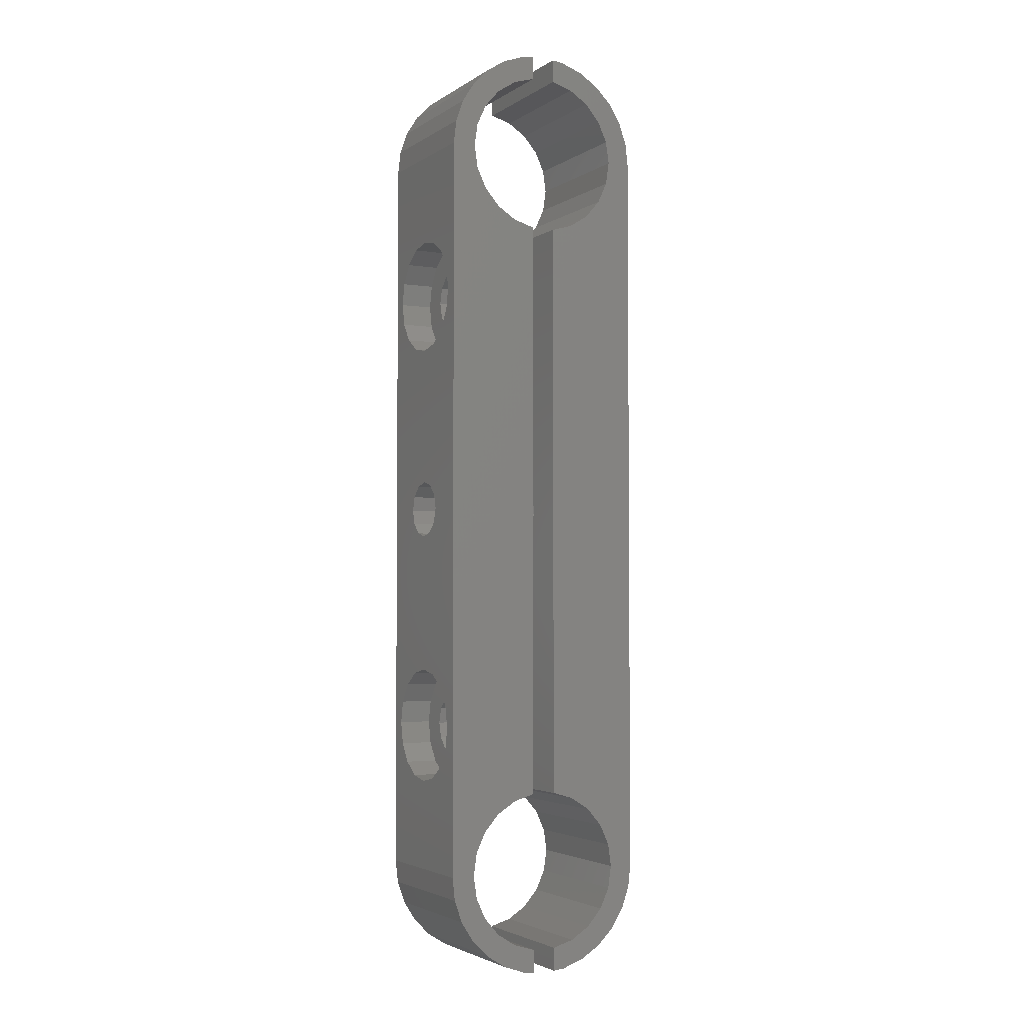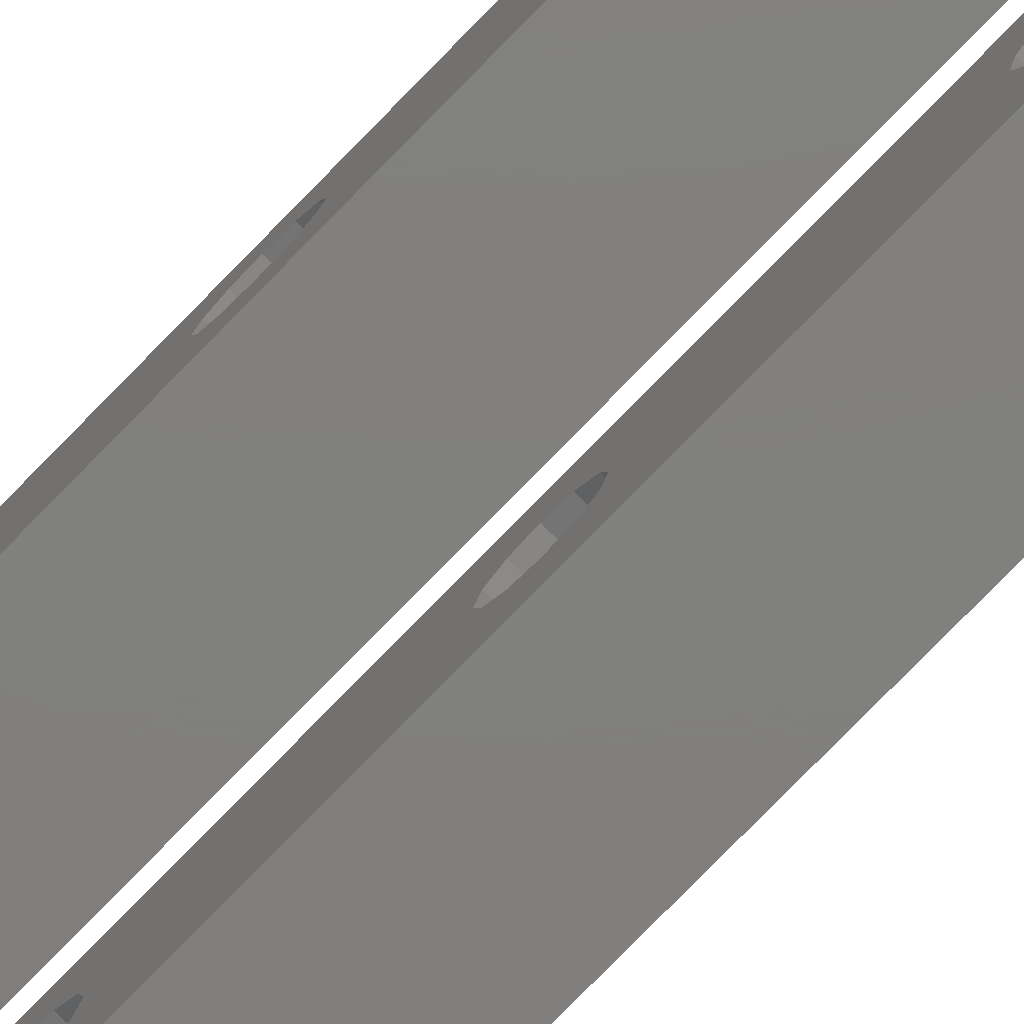
<metadata>
{"format":"stl","ext":"stl","renderer":"f3d","projection":"perspective","resolution":1024,"background":"white","views":[{"elev":-3.3,"azim":152.7,"up":"+Y"},{"elev":-79.9,"azim":-44.5,"up":"+Z"}]}
</metadata>
<code>
# stl→obj: 380 verts, 776 faces
v 68.75 17.13 49.5
v 71.5 19 49.88
v 71.5 17.13 49.5
v 68.75 19 49.88
v 68.75 15.55 48.45
v 71.5 15.55 48.45
v 68.75 19 40.12
v 71.5 17.13 40.5
v 71.5 19 40.12
v 68.75 17.13 40.5
v 71.5 14.12 45
v 68.75 14.5 46.87
v 71.5 14.5 46.87
v 68.75 14.12 45
v 68.75 20.87 40.5
v 71.5 20.87 40.5
v 71.5 23.88 45
v 71.5 23.77 45.51
v 68.75 23.88 45
v 68.75 23.5 43.13
v 71.5 23.77 44.49
v 71.5 23.5 43.13
v 68.75 21.62 45
v 68.75 23.5 46.87
v 68.75 21.27 46.31
v 68.75 22.45 48.45
v 68.75 21.27 43.69
v 68.75 20.31 47.27
v 68.75 20.87 49.5
v 68.75 19 47.62
v 68.75 17.69 47.27
v 68.75 16.73 46.31
v 68.75 22.45 41.55
v 68.75 20.31 42.73
v 68.75 19 42.38
v 68.75 17.69 42.73
v 68.75 15.55 41.55
v 68.75 16.73 43.69
v 68.75 14.5 43.13
v 68.75 16.38 45
v 71.5 14.5 43.13
v 71.5 15.55 41.55
v 71.5 22.45 48.45
v 71.5 23.5 46.87
v 71.5 22.45 41.55
v 71.5 20.87 49.5
v 54 19 46.88
v 61.75 19.94 46.62
v 61.75 19 46.88
v 54 19.94 46.62
v 54 19.94 43.38
v 61.75 19 43.12
v 61.75 19.94 43.38
v 54 19 43.12
v 54 20.88 45
v 61.75 20.62 45.94
v 54 20.62 45.94
v 61.75 20.88 45
v 54 20.62 44.06
v 61.75 20.62 44.06
v 61.75 17.12 45
v 54 17.38 45.94
v 61.75 17.38 45.94
v 54 17.12 45
v 54 18.06 46.62
v 61.75 18.06 46.62
v 61.75 17.38 44.06
v 54 17.38 44.06
v 61.75 18.06 43.38
v 54 18.06 43.38
v 63.75 19 47.62
v 63.75 20.31 47.27
v 63.75 20.31 42.73
v 63.75 19 42.38
v 63.75 21.62 45
v 63.75 21.27 46.31
v 63.75 21.27 43.69
v 63.75 17.69 47.27
v 63.75 16.38 45
v 63.75 16.73 43.69
v 63.75 17.69 42.73
v 63.75 16.73 46.31
v 68.75 -20.87 49.5
v 71.5 -19 49.88
v 71.5 -20.87 49.5
v 68.75 -19 49.88
v 68.75 -22.45 48.45
v 71.5 -22.45 48.45
v 68.75 -19 40.12
v 71.5 -20.87 40.5
v 71.5 -19 40.12
v 68.75 -20.87 40.5
v 71.5 -23.88 45
v 68.75 -23.5 46.87
v 71.5 -23.5 46.87
v 68.75 -23.88 45
v 68.75 -17.13 40.5
v 71.5 -17.13 40.5
v 71.5 -14.12 45
v 71.5 -14.23 45.51
v 68.75 -14.12 45
v 68.75 -14.5 43.13
v 71.5 -14.23 44.49
v 71.5 -14.5 43.13
v 68.75 -16.38 45
v 68.75 -14.5 46.87
v 68.75 -16.73 46.31
v 68.75 -15.55 48.45
v 68.75 -16.73 43.69
v 68.75 -17.69 47.27
v 68.75 -17.13 49.5
v 68.75 -19 47.62
v 68.75 -20.31 47.27
v 68.75 -21.27 46.31
v 68.75 -15.55 41.55
v 68.75 -17.69 42.73
v 68.75 -19 42.38
v 68.75 -20.31 42.73
v 68.75 -22.45 41.55
v 68.75 -21.27 43.69
v 68.75 -23.5 43.13
v 68.75 -21.62 45
v 71.5 -23.5 43.13
v 71.5 -22.45 41.55
v 71.5 -15.55 48.45
v 71.5 -14.5 46.87
v 71.5 -15.55 41.55
v 71.5 -17.13 49.5
v 54 -19 46.88
v 61.75 -18.06 46.62
v 61.75 -19 46.88
v 54 -18.06 46.62
v 54 -18.06 43.38
v 61.75 -19 43.12
v 61.75 -18.06 43.38
v 54 -19 43.12
v 54 -17.12 45
v 61.75 -17.38 45.94
v 54 -17.38 45.94
v 61.75 -17.12 45
v 54 -17.38 44.06
v 61.75 -17.38 44.06
v 61.75 -20.88 45
v 54 -20.62 45.94
v 61.75 -20.62 45.94
v 54 -20.88 45
v 54 -19.94 46.62
v 61.75 -19.94 46.62
v 61.75 -20.62 44.06
v 54 -20.62 44.06
v 61.75 -19.94 43.38
v 54 -19.94 43.38
v 63.75 -19 47.62
v 63.75 -17.69 47.27
v 63.75 -17.69 42.73
v 63.75 -19 42.38
v 63.75 -16.38 45
v 63.75 -16.73 46.31
v 63.75 -16.73 43.69
v 63.75 -20.31 47.27
v 63.75 -21.62 45
v 63.75 -21.27 43.69
v 63.75 -20.31 42.73
v 63.75 -21.27 46.31
v 71.5 31.5 51
v 71.28 33.45 39
v 71.28 33.45 51
v 71.5 31.5 39
v 54.22 33.45 39
v 54.87 35.3 51
v 54.87 35.3 39
v 54.22 33.45 51
v 71.5 -31.5 39
v 68.43 -27.85 39
v 69.23 29.6 39
v 69.5 31.5 39
v 68.43 27.85 39
v 67.17 -26.4 39
v 67.17 26.4 39
v 65.55 -25.36 39
v 65.55 25.36 39
v 63.75 -24.83 39
v 63.75 24.83 39
v 69.5 -31.5 39
v 71.28 -33.45 39
v 69.23 -29.6 39
v 69.23 -33.4 39
v 70.63 -35.3 39
v 68.43 -35.15 39
v 69.59 -36.96 39
v 69.23 33.4 39
v 67.17 -36.6 39
v 68.21 -38.34 39
v 65.55 -37.64 39
v 66.55 -39.38 39
v 64.7 -40.03 39
v 63.75 -38.17 39
v 63.75 -40.14 39
v 70.63 35.3 39
v 68.43 35.15 39
v 69.59 36.96 39
v 67.17 36.6 39
v 68.21 38.34 39
v 65.55 37.64 39
v 66.55 39.38 39
v 64.7 40.03 39
v 63.75 38.17 39
v 63.75 40.14 39
v 60.8 -40.03 39
v 61.75 -38.17 39
v 61.75 -40.14 39
v 59.95 -37.64 39
v 58.95 -39.38 39
v 57.29 -38.34 39
v 58.33 -36.6 39
v 55.91 -36.96 39
v 57.07 -35.15 39
v 54.22 -33.45 39
v 56.27 -33.4 39
v 54.87 -35.3 39
v 59.95 -25.36 39
v 61.75 24.83 39
v 61.75 -24.83 39
v 59.95 25.36 39
v 58.33 -26.4 39
v 58.33 26.4 39
v 57.07 -27.85 39
v 57.07 27.85 39
v 56.27 -29.6 39
v 56.27 29.6 39
v 56 -31.5 39
v 56 31.5 39
v 61.75 38.17 39
v 60.8 40.03 39
v 61.75 40.14 39
v 59.95 37.64 39
v 58.95 39.38 39
v 57.29 38.34 39
v 58.33 36.6 39
v 55.91 36.96 39
v 57.07 35.15 39
v 56.27 33.4 39
v 54 -31.5 39
v 54 31.5 39
v 70.63 -35.3 51
v 71.28 -33.45 51
v 71.5 -31.5 51
v 61.75 -40.14 51
v 60.8 -40.03 51
v 63.75 40.14 51
v 64.7 40.03 51
v 54 31.5 51
v 54 0 42.6
v 54 2.4 45
v 54 2.078 43.8
v 54 1.2 42.92
v 54 2.152 44.08
v 54 -2.152 44.08
v 54 -2.078 43.8
v 54 -2.4 45
v 54 -1.2 42.92
v 54 1.2 47.08
v 54 2.326 45.28
v 54 2.078 46.2
v 54 0 47.4
v 54 -2.326 45.28
v 54 -2.078 46.2
v 54 -1.2 47.08
v 54 -31.5 51
v 54.22 -33.45 51
v 71.5 2.354 45.17
v 71.5 2.078 46.2
v 71.5 1.2 47.08
v 71.5 2.4 45
v 71.5 0 47.4
v 71.5 -2.4 45
v 71.5 -2.354 45.17
v 71.5 -2.078 46.2
v 71.5 -1.2 47.08
v 71.5 2.124 43.97
v 71.5 2.078 43.8
v 71.5 1.2 42.92
v 71.5 0 42.6
v 71.5 -2.124 43.97
v 71.5 -2.078 43.8
v 71.5 -1.2 42.92
v 69.59 36.96 51
v 68.21 38.34 51
v 66.55 39.38 51
v 57.29 38.34 51
v 58.95 39.38 51
v 55.91 36.96 51
v 60.8 40.03 51
v 68.43 27.85 51
v 69.23 -29.6 51
v 69.5 -31.5 51
v 68.43 -27.85 51
v 67.17 26.4 51
v 67.17 -26.4 51
v 65.55 25.36 51
v 65.55 -25.36 51
v 63.75 24.83 51
v 63.75 -24.83 51
v 69.5 31.5 51
v 69.23 29.6 51
v 69.23 33.4 51
v 70.63 35.3 51
v 68.43 35.15 51
v 69.23 -33.4 51
v 67.17 36.6 51
v 65.55 37.64 51
v 63.75 38.17 51
v 68.43 -35.15 51
v 69.59 -36.96 51
v 67.17 -36.6 51
v 68.21 -38.34 51
v 65.55 -37.64 51
v 66.55 -39.38 51
v 64.7 -40.03 51
v 63.75 -38.17 51
v 63.75 -40.14 51
v 61.75 38.17 51
v 61.75 40.14 51
v 59.95 37.64 51
v 58.33 36.6 51
v 57.07 35.15 51
v 56.27 33.4 51
v 59.95 25.36 51
v 61.75 -24.83 51
v 61.75 24.83 51
v 59.95 -25.36 51
v 58.33 26.4 51
v 58.33 -26.4 51
v 57.07 27.85 51
v 57.07 -27.85 51
v 56.27 29.6 51
v 56.27 -29.6 51
v 56 31.5 51
v 56 -31.5 51
v 61.75 -38.17 51
v 59.95 -37.64 51
v 58.95 -39.38 51
v 57.29 -38.34 51
v 58.33 -36.6 51
v 55.91 -36.96 51
v 57.07 -35.15 51
v 54.87 -35.3 51
v 56.27 -33.4 51
v 61.75 2.339 45.23
v 61.75 2.078 46.2
v 61.75 1.2 47.08
v 61.75 2.4 45
v 61.75 0 47.4
v 61.75 -2.339 45.23
v 61.75 -2.078 46.2
v 61.75 -1.2 47.08
v 61.75 -2.4 45
v 61.75 2.14 44.03
v 61.75 2.078 43.8
v 61.75 1.2 42.92
v 61.75 0 42.6
v 61.75 -2.14 44.03
v 61.75 -2.078 43.8
v 61.75 -1.2 42.92
v 63.75 2.137 44.02
v 63.75 1.2 42.92
v 63.75 2.4 45
v 63.75 2.078 43.8
v 63.75 0 42.6
v 63.75 -2.137 44.02
v 63.75 -2.4 45
v 63.75 -2.078 43.8
v 63.75 -1.2 42.92
v 63.75 2.342 45.22
v 63.75 2.078 46.2
v 63.75 1.2 47.08
v 63.75 0 47.4
v 63.75 -2.342 45.22
v 63.75 -2.078 46.2
v 63.75 -1.2 47.08
f 1 2 3
f 2 1 4
f 5 3 6
f 3 5 1
f 7 8 9
f 8 7 10
f 11 12 13
f 12 11 14
f 15 9 16
f 9 15 7
f 17 18 19
f 20 21 19
f 21 20 22
f 23 19 24
f 25 24 26
f 19 23 20
f 27 20 23
f 24 25 23
f 28 26 29
f 26 28 25
f 30 29 4
f 29 30 28
f 1 30 4
f 30 1 31
f 5 31 1
f 31 5 32
f 12 32 5
f 20 27 33
f 34 33 27
f 33 34 15
f 35 15 34
f 35 7 15
f 10 35 36
f 35 10 7
f 37 36 38
f 39 38 40
f 32 12 40
f 36 37 10
f 14 40 12
f 38 39 37
f 40 14 39
f 41 37 39
f 37 41 42
f 41 14 11
f 14 41 39
f 24 43 26
f 43 24 44
f 21 17 19
f 13 5 6
f 5 13 12
f 10 42 8
f 42 10 37
f 24 18 44
f 18 24 19
f 33 22 20
f 22 33 45
f 29 43 46
f 43 29 26
f 4 46 2
f 46 4 29
f 33 16 45
f 16 33 15
f 47 48 49
f 48 47 50
f 51 52 53
f 52 51 54
f 55 56 57
f 56 55 58
f 57 48 50
f 48 57 56
f 59 58 55
f 58 59 60
f 51 60 59
f 60 51 53
f 61 62 63
f 62 61 64
f 65 49 66
f 49 65 47
f 67 64 61
f 64 67 68
f 54 69 52
f 69 54 70
f 63 65 66
f 65 63 62
f 69 68 67
f 68 69 70
f 71 28 30
f 28 71 72
f 73 35 34
f 35 73 74
f 75 25 76
f 25 75 23
f 76 28 72
f 28 76 25
f 77 23 75
f 23 77 27
f 73 27 77
f 27 73 34
f 78 30 31
f 30 78 71
f 38 79 40
f 79 38 80
f 74 36 35
f 36 74 81
f 32 78 31
f 78 32 82
f 40 82 32
f 82 40 79
f 36 80 38
f 80 36 81
f 83 84 85
f 84 83 86
f 87 85 88
f 85 87 83
f 89 90 91
f 90 89 92
f 93 94 95
f 94 93 96
f 97 91 98
f 91 97 89
f 99 100 101
f 102 103 101
f 103 102 104
f 105 101 106
f 107 106 108
f 101 105 102
f 109 102 105
f 106 107 105
f 110 108 111
f 108 110 107
f 112 111 86
f 111 112 110
f 83 112 86
f 112 83 113
f 87 113 83
f 113 87 114
f 94 114 87
f 102 109 115
f 116 115 109
f 115 116 97
f 117 97 116
f 117 89 97
f 92 117 118
f 117 92 89
f 119 118 120
f 121 120 122
f 114 94 122
f 118 119 92
f 96 122 94
f 120 121 119
f 122 96 121
f 123 119 121
f 119 123 124
f 123 96 93
f 96 123 121
f 106 125 108
f 125 106 126
f 103 99 101
f 95 87 88
f 87 95 94
f 92 124 90
f 124 92 119
f 106 100 126
f 100 106 101
f 115 104 102
f 104 115 127
f 111 125 128
f 125 111 108
f 86 128 84
f 128 86 111
f 115 98 127
f 98 115 97
f 129 130 131
f 130 129 132
f 133 134 135
f 134 133 136
f 137 138 139
f 138 137 140
f 139 130 132
f 130 139 138
f 141 140 137
f 140 141 142
f 133 142 141
f 142 133 135
f 143 144 145
f 144 143 146
f 147 131 148
f 131 147 129
f 149 146 143
f 146 149 150
f 136 151 134
f 151 136 152
f 145 147 148
f 147 145 144
f 151 150 149
f 150 151 152
f 153 110 112
f 110 153 154
f 155 117 116
f 117 155 156
f 157 107 158
f 107 157 105
f 158 110 154
f 110 158 107
f 159 105 157
f 105 159 109
f 155 109 159
f 109 155 116
f 160 112 113
f 112 160 153
f 120 161 122
f 161 120 162
f 156 118 117
f 118 156 163
f 114 160 113
f 160 114 164
f 122 164 114
f 164 122 161
f 118 162 120
f 162 118 163
f 165 166 167
f 166 165 168
f 169 170 171
f 170 169 172
f 173 174 168
f 168 175 176
f 177 168 174
f 168 177 175
f 178 177 174
f 178 179 177
f 180 179 178
f 180 181 179
f 182 181 180
f 181 182 183
f 184 173 185
f 186 173 184
f 187 185 188
f 174 173 186
f 189 188 190
f 168 176 166
f 191 166 176
f 185 187 184
f 188 189 187
f 192 190 193
f 190 192 189
f 194 193 195
f 193 194 192
f 196 194 195
f 197 196 198
f 196 197 194
f 166 191 199
f 200 199 191
f 199 200 201
f 202 201 200
f 201 202 203
f 204 203 202
f 203 204 205
f 204 206 205
f 207 206 204
f 206 207 208
f 209 210 211
f 209 212 210
f 213 212 209
f 214 212 213
f 212 214 215
f 216 215 214
f 215 216 217
f 218 219 220
f 217 220 219
f 220 217 216
f 221 222 223
f 221 224 222
f 225 224 221
f 225 226 224
f 227 226 225
f 227 228 226
f 229 228 227
f 229 230 228
f 231 230 229
f 230 231 232
f 233 234 235
f 236 234 233
f 236 237 234
f 238 236 239
f 236 238 237
f 240 239 241
f 171 241 242
f 239 240 238
f 169 242 232
f 231 243 232
f 219 218 231
f 244 232 243
f 231 218 243
f 169 232 244
f 241 171 240
f 242 169 171
f 245 185 246
f 185 245 188
f 246 173 247
f 173 246 185
f 209 248 249
f 248 209 211
f 206 250 251
f 250 206 208
f 244 55 252
f 244 59 55
f 244 51 59
f 244 54 51
f 253 54 244
f 68 254 64
f 255 68 70
f 256 54 253
f 68 257 254
f 68 255 257
f 70 256 255
f 54 256 70
f 141 258 259
f 258 141 260
f 133 259 261
f 136 261 253
f 260 141 137
f 243 253 244
f 259 133 141
f 261 136 133
f 150 243 146
f 152 243 150
f 136 243 152
f 253 243 136
f 57 252 55
f 50 252 57
f 47 252 50
f 262 47 65
f 263 64 254
f 64 263 62
f 264 62 263
f 62 264 65
f 262 65 264
f 47 262 265
f 47 265 252
f 137 266 260
f 139 266 137
f 266 139 267
f 132 267 139
f 267 132 268
f 129 268 132
f 268 129 265
f 269 265 129
f 269 146 243
f 146 269 144
f 265 269 252
f 147 269 129
f 144 269 147
f 218 269 243
f 269 218 270
f 244 172 169
f 172 244 252
f 165 17 168
f 165 18 17
f 165 44 18
f 165 43 44
f 165 46 43
f 165 2 46
f 271 11 13
f 272 13 6
f 273 6 3
f 11 271 274
f 13 272 271
f 6 273 272
f 128 3 2
f 3 275 273
f 100 276 277
f 100 277 278
f 125 278 279
f 128 279 275
f 276 100 99
f 278 126 100
f 3 128 275
f 84 2 165
f 278 125 126
f 279 128 125
f 2 84 128
f 95 247 93
f 88 247 95
f 85 247 88
f 84 247 85
f 247 84 165
f 21 168 17
f 22 168 21
f 45 168 22
f 16 168 45
f 9 168 16
f 274 41 11
f 280 41 274
f 281 41 280
f 41 281 42
f 282 42 281
f 42 282 8
f 283 8 282
f 98 8 283
f 103 284 276
f 103 276 99
f 104 284 103
f 284 104 285
f 127 285 104
f 285 127 286
f 98 286 127
f 286 98 283
f 8 98 9
f 91 9 98
f 9 91 168
f 173 93 247
f 93 173 123
f 91 173 168
f 90 173 91
f 124 173 90
f 123 173 124
f 287 203 288
f 203 287 201
f 203 289 288
f 289 203 205
f 237 290 291
f 290 237 238
f 240 290 238
f 290 240 292
f 234 291 293
f 291 234 237
f 165 294 247
f 247 295 296
f 297 247 294
f 247 297 295
f 298 297 294
f 298 299 297
f 300 299 298
f 300 301 299
f 302 301 300
f 301 302 303
f 304 165 167
f 305 165 304
f 306 167 307
f 294 165 305
f 308 307 287
f 247 296 246
f 309 246 296
f 167 306 304
f 307 308 306
f 310 287 288
f 287 310 308
f 311 288 289
f 288 311 310
f 251 311 289
f 312 251 250
f 251 312 311
f 246 309 245
f 313 245 309
f 245 313 314
f 315 314 313
f 314 315 316
f 317 316 315
f 316 317 318
f 317 319 318
f 320 319 317
f 319 320 321
f 293 322 323
f 293 324 322
f 291 324 293
f 290 324 291
f 324 290 325
f 292 325 290
f 325 292 326
f 172 327 170
f 326 170 327
f 170 326 292
f 328 329 330
f 328 331 329
f 332 331 328
f 332 333 331
f 334 333 332
f 334 335 333
f 336 335 334
f 336 337 335
f 338 337 336
f 337 338 339
f 340 249 248
f 341 249 340
f 341 342 249
f 343 341 344
f 341 343 342
f 345 344 346
f 347 346 348
f 344 345 343
f 270 348 339
f 338 252 339
f 327 172 338
f 269 339 252
f 338 172 252
f 270 339 269
f 346 347 345
f 348 270 347
f 316 190 314
f 190 316 193
f 214 342 343
f 342 214 213
f 307 201 287
f 201 307 199
f 167 199 307
f 199 167 166
f 205 251 289
f 251 205 206
f 171 292 240
f 292 171 170
f 235 293 323
f 293 235 234
f 198 319 321
f 319 198 196
f 195 316 318
f 316 195 193
f 314 188 245
f 188 314 190
f 213 249 342
f 249 213 209
f 214 345 216
f 345 214 343
f 220 270 218
f 270 220 347
f 196 318 319
f 318 196 195
f 216 347 220
f 347 216 345
f 322 235 323
f 235 322 233
f 248 210 340
f 210 248 211
f 330 58 222
f 330 56 58
f 330 48 56
f 330 49 48
f 330 66 49
f 349 61 63
f 350 63 66
f 351 66 330
f 61 349 352
f 63 350 349
f 66 351 350
f 330 353 351
f 138 354 355
f 140 354 138
f 130 355 356
f 329 356 353
f 329 353 330
f 354 140 357
f 355 130 138
f 356 329 130
f 145 329 143
f 148 329 145
f 131 329 148
f 130 329 131
f 60 222 58
f 53 222 60
f 52 222 53
f 69 222 52
f 352 67 61
f 358 67 352
f 359 67 358
f 67 359 69
f 360 69 359
f 69 360 222
f 361 222 360
f 140 362 357
f 142 362 140
f 362 142 363
f 135 363 142
f 363 135 364
f 223 364 135
f 364 223 361
f 223 135 134
f 223 143 329
f 361 223 222
f 151 223 134
f 149 223 151
f 143 223 149
f 207 250 208
f 250 207 312
f 198 320 197
f 320 198 321
f 183 75 302
f 183 77 75
f 183 73 77
f 183 74 73
f 183 81 74
f 365 79 80
f 366 80 81
f 366 81 183
f 79 365 367
f 80 368 365
f 80 366 368
f 183 369 366
f 370 157 371
f 159 370 372
f 159 372 373
f 182 373 369
f 370 159 157
f 182 369 183
f 373 155 159
f 373 182 155
f 162 182 161
f 163 182 162
f 156 182 163
f 155 182 156
f 76 302 75
f 72 302 76
f 71 302 72
f 78 302 71
f 374 79 367
f 79 374 82
f 375 82 374
f 376 82 375
f 82 376 78
f 78 376 302
f 377 302 376
f 157 378 371
f 378 157 379
f 158 379 157
f 379 158 380
f 154 380 158
f 303 380 154
f 380 303 377
f 303 154 153
f 303 161 182
f 377 303 302
f 160 303 153
f 164 303 160
f 161 303 164
f 256 361 360
f 361 256 253
f 366 283 282
f 283 366 369
f 267 356 355
f 356 267 268
f 379 279 278
f 279 379 380
f 254 349 263
f 349 254 352
f 367 271 374
f 271 367 274
f 357 258 260
f 258 357 362
f 276 370 371
f 370 276 284
f 263 350 264
f 350 263 349
f 374 272 375
f 272 374 271
f 257 352 254
f 352 257 358
f 365 274 367
f 274 365 280
f 253 364 361
f 364 253 261
f 369 286 283
f 286 369 373
f 262 350 351
f 350 262 264
f 376 272 273
f 272 376 375
f 268 353 356
f 353 268 265
f 380 275 279
f 275 380 377
f 355 266 267
f 266 355 354
f 278 378 379
f 378 278 277
f 357 266 354
f 266 357 260
f 276 378 277
f 378 276 371
f 261 363 364
f 363 261 259
f 373 285 286
f 285 373 372
f 363 258 362
f 258 363 259
f 285 370 284
f 370 285 372
f 255 358 257
f 358 255 359
f 368 280 365
f 280 368 281
f 255 360 359
f 360 255 256
f 368 282 281
f 282 368 366
f 265 351 353
f 351 265 262
f 377 273 275
f 273 377 376
f 176 306 191
f 306 176 304
f 181 302 300
f 302 181 183
f 224 332 328
f 332 224 226
f 204 310 311
f 310 204 202
f 191 308 200
f 308 191 306
f 207 311 312
f 311 207 204
f 326 239 325
f 239 326 241
f 236 322 324
f 322 236 233
f 222 328 330
f 328 222 224
f 334 230 336
f 230 334 228
f 200 310 202
f 310 200 308
f 327 241 326
f 241 327 242
f 338 242 327
f 242 338 232
f 336 232 338
f 232 336 230
f 239 324 325
f 324 239 236
f 177 305 175
f 305 177 294
f 332 228 334
f 228 332 226
f 179 300 298
f 300 179 181
f 175 304 176
f 304 175 305
f 179 294 177
f 294 179 298
f 184 295 186
f 295 184 296
f 212 344 341
f 344 212 215
f 180 299 301
f 299 180 178
f 186 297 174
f 297 186 295
f 182 301 303
f 301 182 180
f 335 225 333
f 225 335 227
f 221 329 331
f 329 221 223
f 210 341 340
f 341 210 212
f 346 219 348
f 219 346 217
f 174 299 178
f 299 174 297
f 337 227 335
f 227 337 229
f 339 229 337
f 229 339 231
f 348 231 339
f 231 348 219
f 225 331 333
f 331 225 221
f 187 296 184
f 296 187 309
f 194 320 317
f 320 194 197
f 189 309 187
f 309 189 313
f 344 217 346
f 217 344 215
f 192 317 315
f 317 192 194
f 192 313 189
f 313 192 315

</code>
